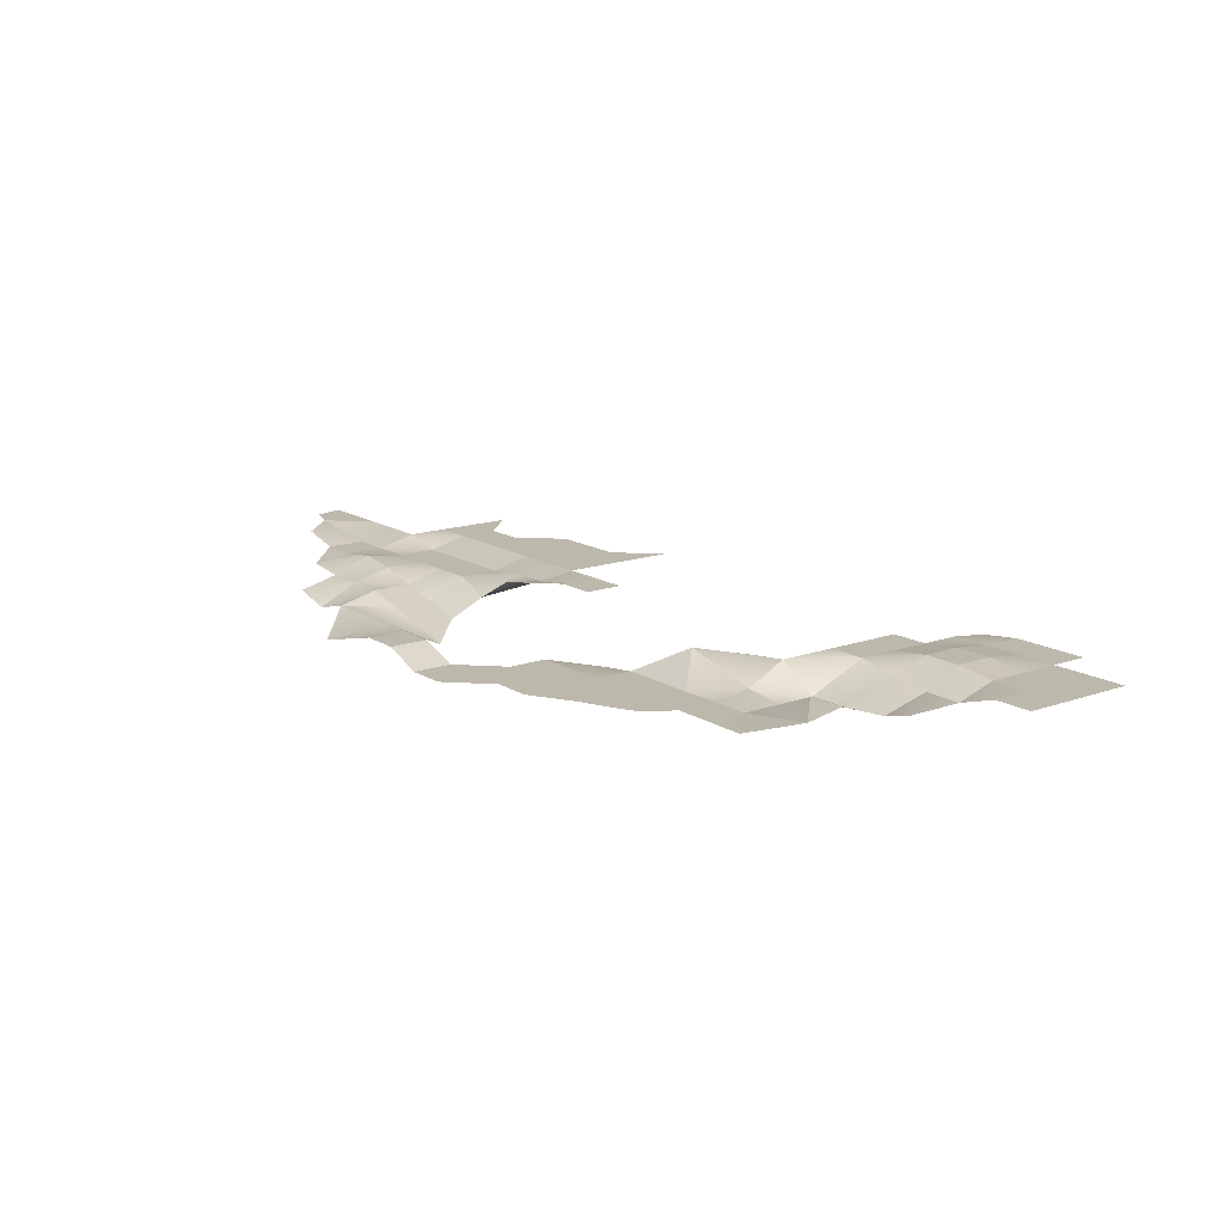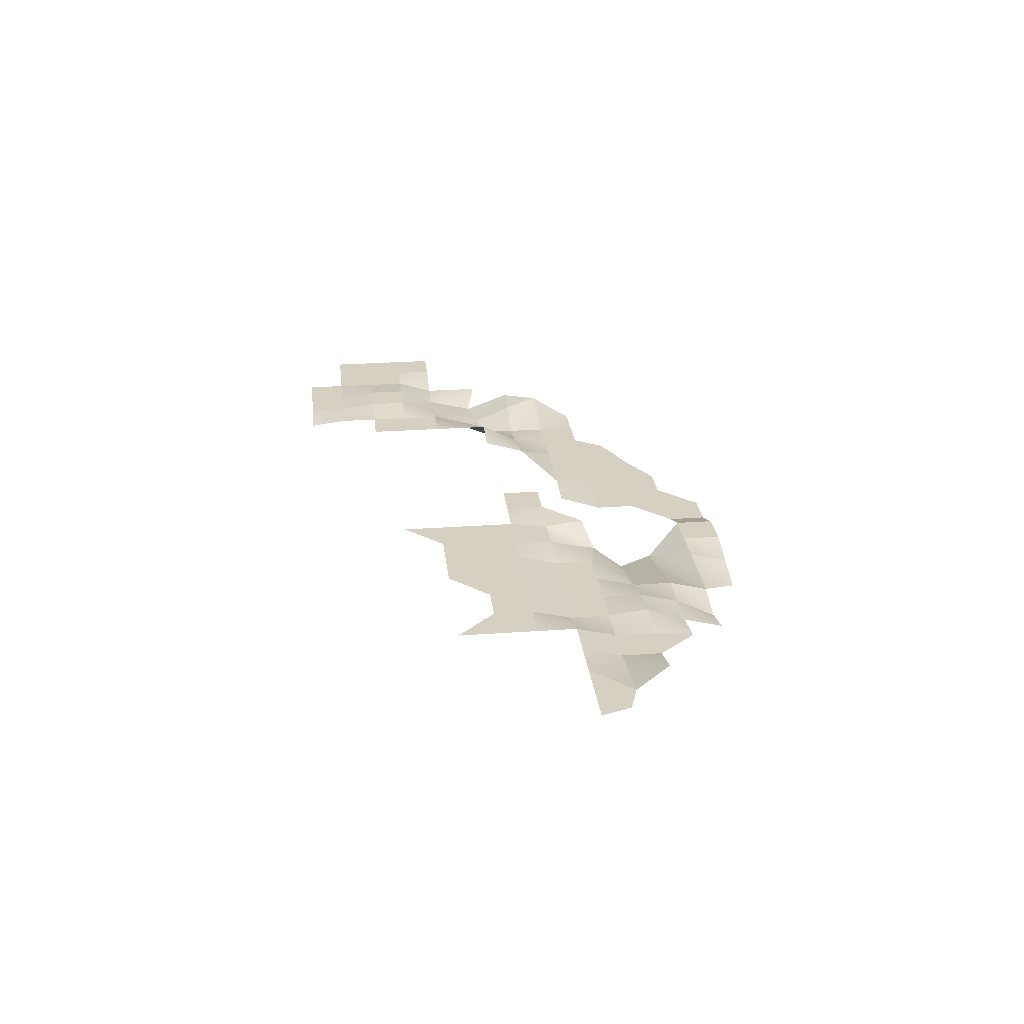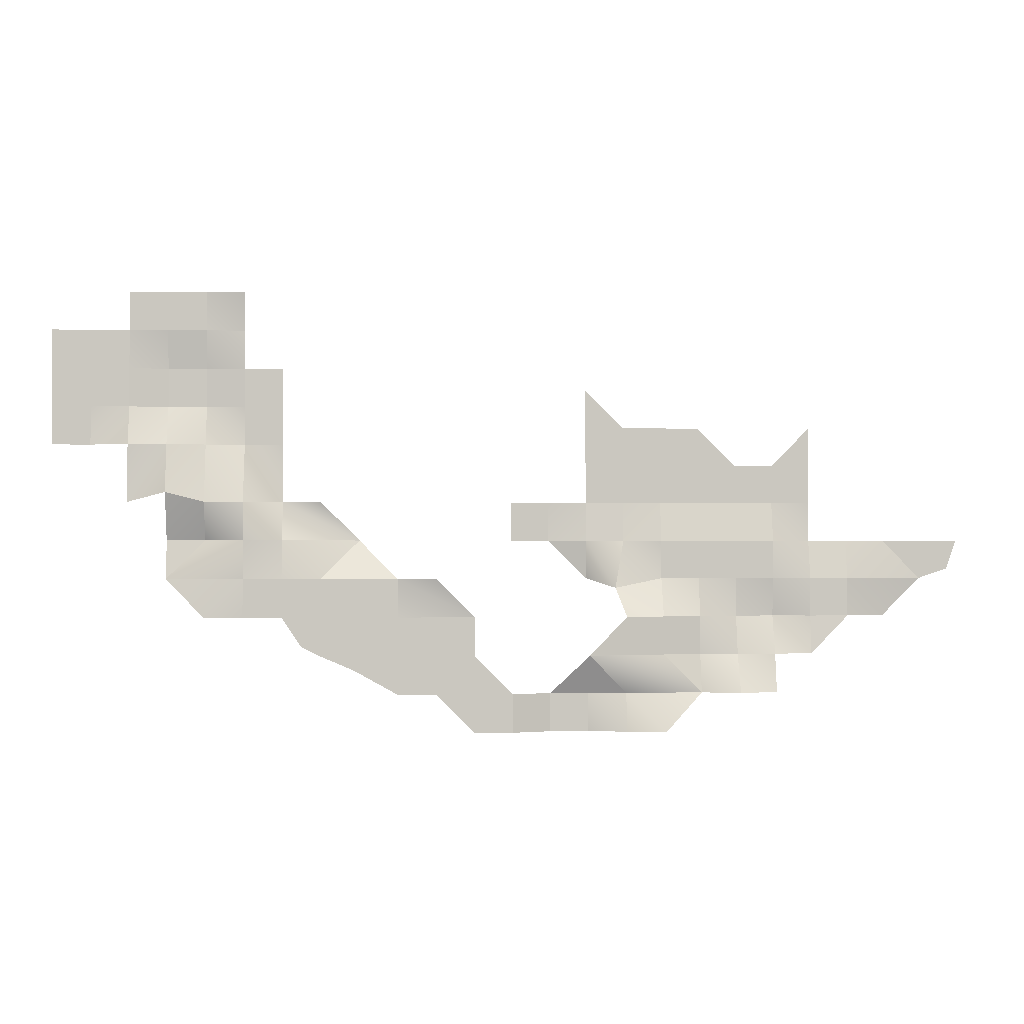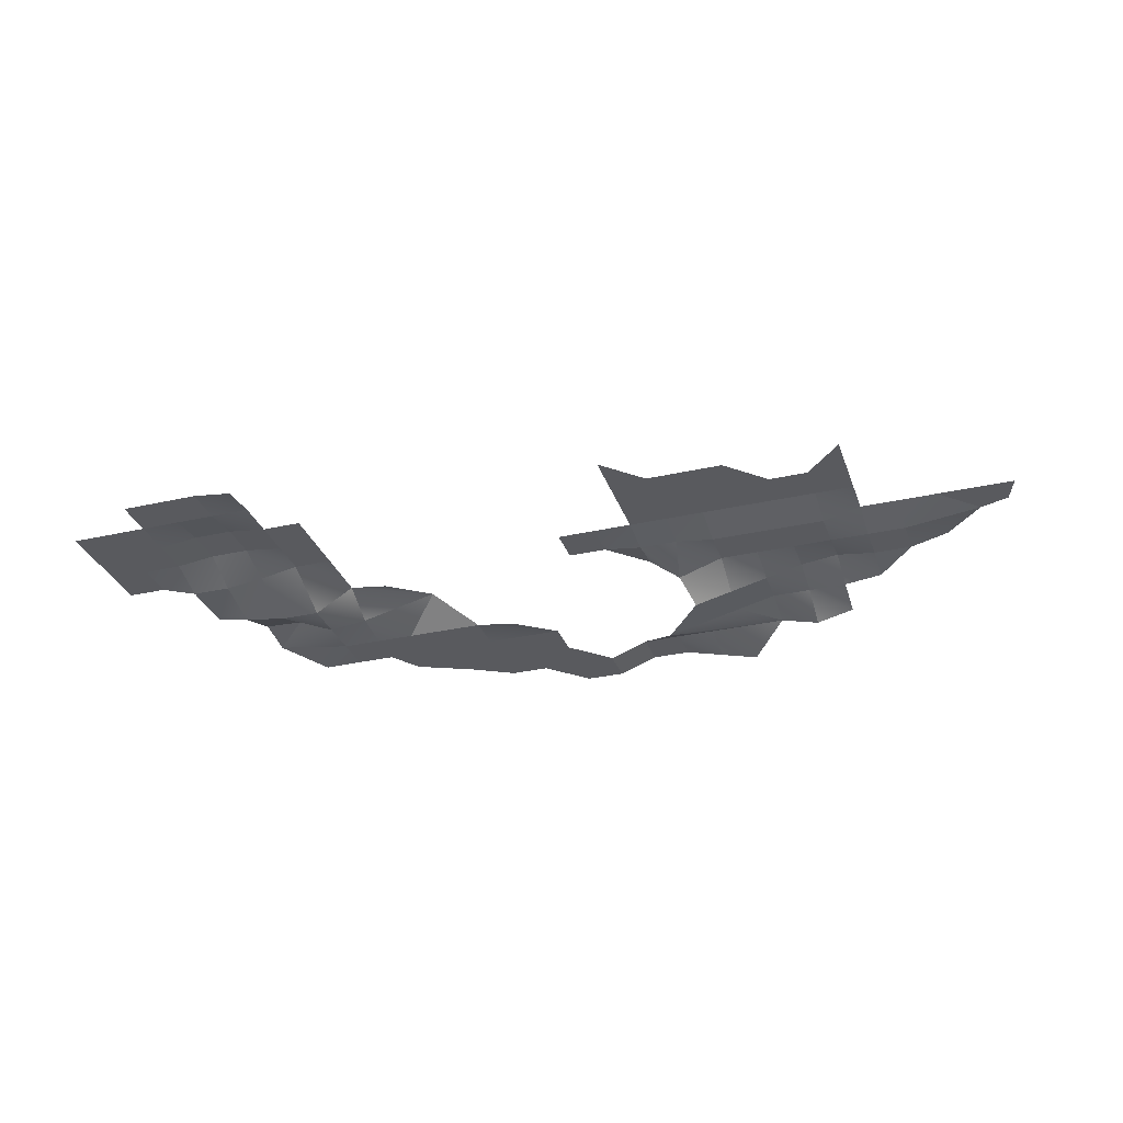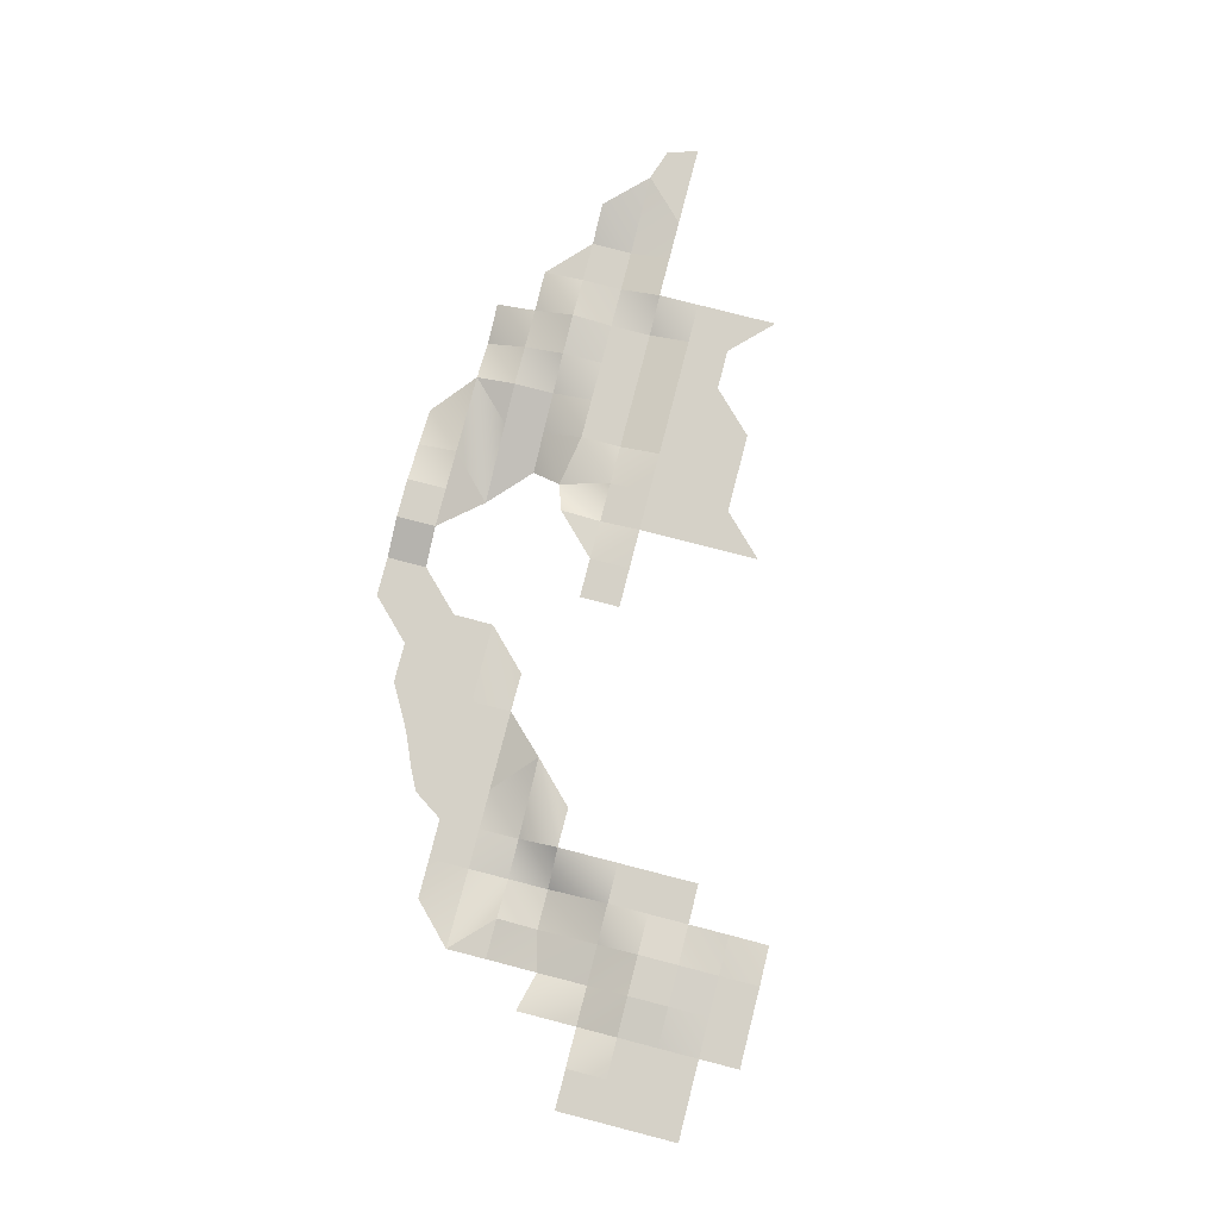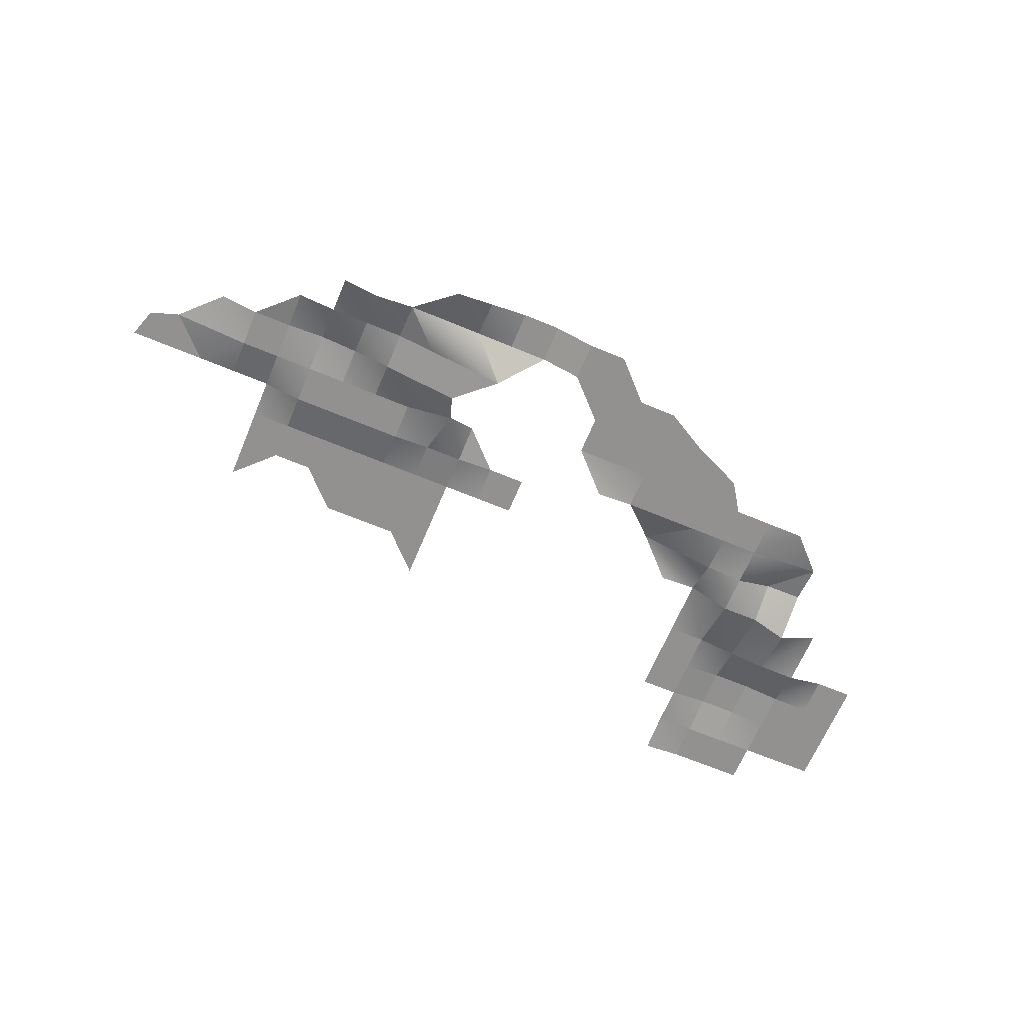
<metadata>
{"format":"obj","ext":"obj","renderer":"f3d","projection":"perspective","resolution":1024,"background":"white","views":[{"elev":14.9,"azim":-127.4,"up":"+Y"},{"elev":26.5,"azim":83.6,"up":"+Y"},{"elev":-1.0,"azim":-3.2,"up":"+Z"},{"elev":-31.3,"azim":17.9,"up":"+Y"},{"elev":78.9,"azim":-75.6,"up":"+Y"},{"elev":-66.1,"azim":157.3,"up":"+Y"}]}
</metadata>
<code>
g pb_Mesh245580
v 0 8 0
v -2 8 0
v 0 8 -2
v -2 7.5 -2
v -2 7.5 -2
v -2 8 0
v -4 7.5 -2
v -4 8 0
v -6 7.5 -2
v -6 8 0
v -8 7.5 -2
v -8 8 0
v -8 7.5 -2
v -8 8 0
v -10 7.75 -2
v -10 8 0
v -10 7.75 -2
v -10 8 0
v -12 7.75 -2
v -12 8 0
v -12 7.75 -2
v -12 8 0
v -14 8 -2
v -14 8 0
v -14 8 -2
v -14 8 0
v -16 8 -2
v -16 8 0
v -4 8 0
v -2 8 0
v -4 8 2
v -2 8 2
v 0 8 2
v -6 8 0
v -6 8 4
v -8 8 0
v -8 8 4
v -10 8 0
v -10 8 4
v -12 8 0
v -12 8 4
v 0 8 -2
v -2 7.5 -2
v 0 7.5 -4
v -2 7.5 -4
v -2 7.5 -2
v -4 7.5 -2
v -2 7.5 -4
v -4 7.5 -4
v -6 7.5 -2
v -6 7.5 -4
v -8 7.5 -2
v -8 7.5 -4
v -8 7.5 -2
v -10 7.75 -2
v -8 7.5 -4
v -10.5 7 -4.5
v -10 7.75 -2
v -12 7.75 -2
v -10.5 7 -4.5
v -12 8 -4
v -12 7.75 -2
v -14 8 -2
v -12 8 -4
v 0 8 -2
v 0 7.5 -4
v 2 8 -2
v 2 7.5 -4
v 2 7.5 -4
v 4 8 -2
v 6 8 -4
v 4 8 -2
v 6 8 -4
v 6 8 -2
v 8 8 -2
v 7.5 8 -3.5
v 6 8 -4
v 2 7.5 -4
v 4 8 -6
v 2 7.5 -6
v 0 7.5 -4
v -2 7.5 -4
v 0 7.5 -6
v -2 7.75 -6
v 2 7.5 -4
v 2 7.5 -6
v 0 7.5 -6
v -2 7.5 -4
v -4 7.5 -4
v -2 7.75 -6
v -4 7.5 -6
v -6 7.5 -4
v -4 7.5 -6
v -6 7 -6
v -6 7.5 -4
v -8 7.5 -4
v -6 7 -6
v -8 6.5 -6
v -8 7.5 -4
v -10.5 7 -4.5
v -8 6.5 -6
v -10 6 -6
v 0 7.5 -6
v -2 7.75 -6
v 0 7.25 -8
v -2 7 -8
v 2 7.5 -6
v 0 7.5 -6
v 0 7.25 -8
v -2 7.75 -6
v -4 7.5 -6
v -2 7 -8
v -4 7 -8
v -4 7.5 -6
v -6 7 -6
v -4 7 -8
v -6 7 -8
v -6 7 -6
v -8 6.5 -6
v -6 7 -8
v -8 6.5 -8
v -10 6 -6
v -12 5.5 -8
v -2 7 -8
v -4 7 -8
v -2 6.5 -10
v -4 6 -10
v -4 7 -8
v -6 7 -8
v -4 6 -10
v -6 6.5 -10
v -6 7 -8
v -8 6.5 -8
v -6 6.5 -10
v -12 5.5 -8
v -6 6.5 -10
v -10 6.5 -10
v -10 6.5 -10
v -12 5.5 -8
v -12 6.5 -10
v -6 6.5 -10
v -10 6.5 -10
v -8 5.5 -12
v -10 6 -12
v -10 6.5 -10
v -12 6.5 -10
v -10 6 -12
v -12 6.5 -12
v -12 6.5 -12
v -12 6.5 -10
v -14 6.5 -12
v -14 6.5 -10
v -14 6.5 -12
v -14 6.5 -10
v -16 5.75 -12
v -16 5.75 -10
v -16 5.75 -12
v -16 5.75 -10
v -18 5.75 -12
v -20 5.75 -10
v -18 5.75 -8
v -20 5.75 -8
v -18 5.75 -6
v -22 5.75 -10
v -22 5.75 -8
v -22 5.75 -6
v -24.25 5.75 -8.75
v -24 5.75 -6
v -22 5.75 -4
v -18 5.75 -6
v -22 5.75 -4
v -20 5.5 -4
v -26 5.75 -8
v -26 5.75 -6
v -26 5.75 -4
v -27 5.75 -7.5
v -28 5.75 -6
v -28 5.75 -4
v -26 5.75 -4
v -22 5.75 -4
v -24 7 -2
v -28 5.75 -4
v -26 5.75 -4
v -28 6 -2
v -24 7 -2
v -30 5.75 -6
v -30 5.75 -4
v -28 6 -2
v -30 5.75 -4
v -30 5.75 -2
v -30 5.75 -6
v -30 5.75 -4
v -32 5.731 -6
v -34 6.33 -4
v -30 5.75 -4
v -30 5.75 -2
v -34 6.33 -4
v -32 6.59 -2
v -28 6 -2
v -24 7 -2
v -28 7 0
v -26 6.75 0
v -30 5.75 -2
v -28 6 -2
v -30 5.75 0
v -28 7 0
v -32 6.59 -2
v -30 5.75 -2
v -32 5.75 0
v -30 5.75 0
v -30 5.75 0
v -28 7 0
v -30 7 3
v -28 7 3
v -32 5.75 0
v -30 5.75 0
v -32 6.625 3
v -30 7 3
v -30 7 3
v -28 7 3
v -30 7 5
v -28 7 5
v -32 6.625 3
v -30 7 3
v -32 7.25 5
v -30 7 5
v -30 7 7
v -28 7 7
v -32 7.25 5
v -30 7 5
v -32 7.25 7
v -30 7 7
v -32 6.59 -2
v -34 6.651 -2
v -34 6.33 -4
v -32 6.59 -2
v -32 5.75 0
v -34 6.651 -2
v -34 5.75 0.5
v -32 5.75 0
v -32 6.625 3
v -34 5.75 0.5
v -34 6.375 3
v -32 6.625 3
v -32 7.25 5
v -34 6.375 3
v -34 7.25 5
v -32 7.25 5
v -32 7.25 7
v -34 7.25 5
v -34 7.25 7
v -34 5.75 0.5
v -34 6.375 3
v -36 6.375 0
v -36 6.375 3
v -34 6.375 3
v -34 7.25 5
v -36 6.375 3
v -36 7 5
v -34 7.25 5
v -34 7.25 7
v -36 7 5
v -36 7 7
v -32 7.25 7
v -30 7 7
v -32 7 9
v -30 7 9
v -34 7.25 7
v -32 7.25 7
v -34 7 9
v -32 7 9
v -34 7.25 7
v -36 7 9
v -34 7 9
v -32 7 9
v -30 7 9
v -32 7 11
v -30 6.75 11
v -34 7 9
v -34 7 11
v -32 7 11
v -36 7 9
v -36 7 11
v -36 7 7
v -38 7 7
v -38 7 9
v -36 7 5
v -38 7 5
v -36 6.375 3
v -36 7 5
v -38 7 3
v -38 7 5
v -40 7 7
v -40 7 9
v -40 7 5
v -38 7 3
v -40 7 3
v 0 8 4
v -12 8 6
v -14 6.5 -10
g pb_Mesh245580_0
f 3 2 1
f 3 4 2
f 7 6 5
f 7 8 6
f 9 8 7
f 9 10 8
f 11 10 9
f 11 12 10
f 15 14 13
f 15 16 14
f 19 18 17
f 19 20 18
f 23 22 21
f 23 24 22
f 27 26 25
f 27 28 26
f 31 30 29
f 31 32 30
f 32 1 30
f 32 33 1
f 35 29 34
f 35 31 29
f 37 34 36
f 37 35 34
f 39 36 38
f 39 37 36
f 41 38 40
f 41 39 38
f 44 43 42
f 44 45 43
f 48 47 46
f 48 49 47
f 49 50 47
f 49 51 50
f 51 52 50
f 51 53 52
f 56 55 54
f 56 57 55
f 60 59 58
f 60 61 59
f 64 63 62
f 67 66 65
f 67 68 66
f 70 69 67
f 70 71 69
f 74 73 72
f 75 73 74
f 75 76 73
f 79 78 77
f 79 80 78
f 83 82 81
f 83 84 82
f 86 81 85
f 86 87 81
f 90 89 88
f 90 91 89
f 93 92 49
f 93 94 92
f 97 96 95
f 97 98 96
f 101 100 99
f 101 102 100
f 105 104 103
f 105 106 104
f 109 108 107
f 112 111 110
f 112 113 111
f 116 115 114
f 116 117 115
f 120 119 118
f 120 121 119
f 121 122 119
f 121 123 122
f 126 125 124
f 126 127 125
f 130 129 128
f 130 131 129
f 134 133 132
f 136 135 133
f 136 137 135
f 140 139 138
f 143 142 141
f 143 144 142
f 147 146 145
f 147 148 146
f 151 150 149
f 151 152 150
f 155 154 153
f 155 156 154
f 159 158 157
f 159 160 158
f 160 161 158
f 160 162 161
f 163 161 162
f 164 162 160
f 164 165 162
f 165 163 162
f 165 166 163
f 164 167 165
f 167 166 165
f 167 168 166
f 169 166 168
f 171 170 166
f 171 172 170
f 173 168 167
f 173 174 168
f 174 169 168
f 174 175 169
f 176 174 173
f 176 177 174
f 177 175 174
f 177 178 175
f 181 180 179
f 184 183 182
f 184 185 183
f 186 178 177
f 186 187 178
f 189 188 182
f 189 190 188
f 193 192 191
f 193 194 192
f 197 196 195
f 197 198 196
f 201 200 199
f 201 202 200
f 205 204 203
f 205 206 204
f 209 208 207
f 209 210 208
f 213 212 211
f 213 214 212
f 217 216 215
f 217 218 216
f 221 220 219
f 221 222 220
f 225 224 223
f 225 226 224
f 227 222 221
f 227 228 222
f 231 230 229
f 231 232 230
f 235 234 233
f 238 237 236
f 238 239 237
f 242 241 240
f 242 243 241
f 246 245 244
f 246 247 245
f 250 249 248
f 250 251 249
f 254 253 252
f 254 255 253
f 258 257 256
f 258 259 257
f 262 261 260
f 262 263 261
f 266 265 264
f 266 267 265
f 270 269 268
f 270 271 269
f 273 272 263
f 273 274 272
f 277 276 275
f 277 278 276
f 280 275 279
f 280 281 275
f 283 279 282
f 283 280 279
f 285 282 284
f 285 286 282
f 288 284 287
f 288 285 284
f 291 290 289
f 291 292 290
f 293 286 285
f 293 294 286
f 295 285 288
f 295 293 285
f 297 288 296
f 297 295 288
f 298 33 32
f 299 39 41
f 300 139 140

</code>
